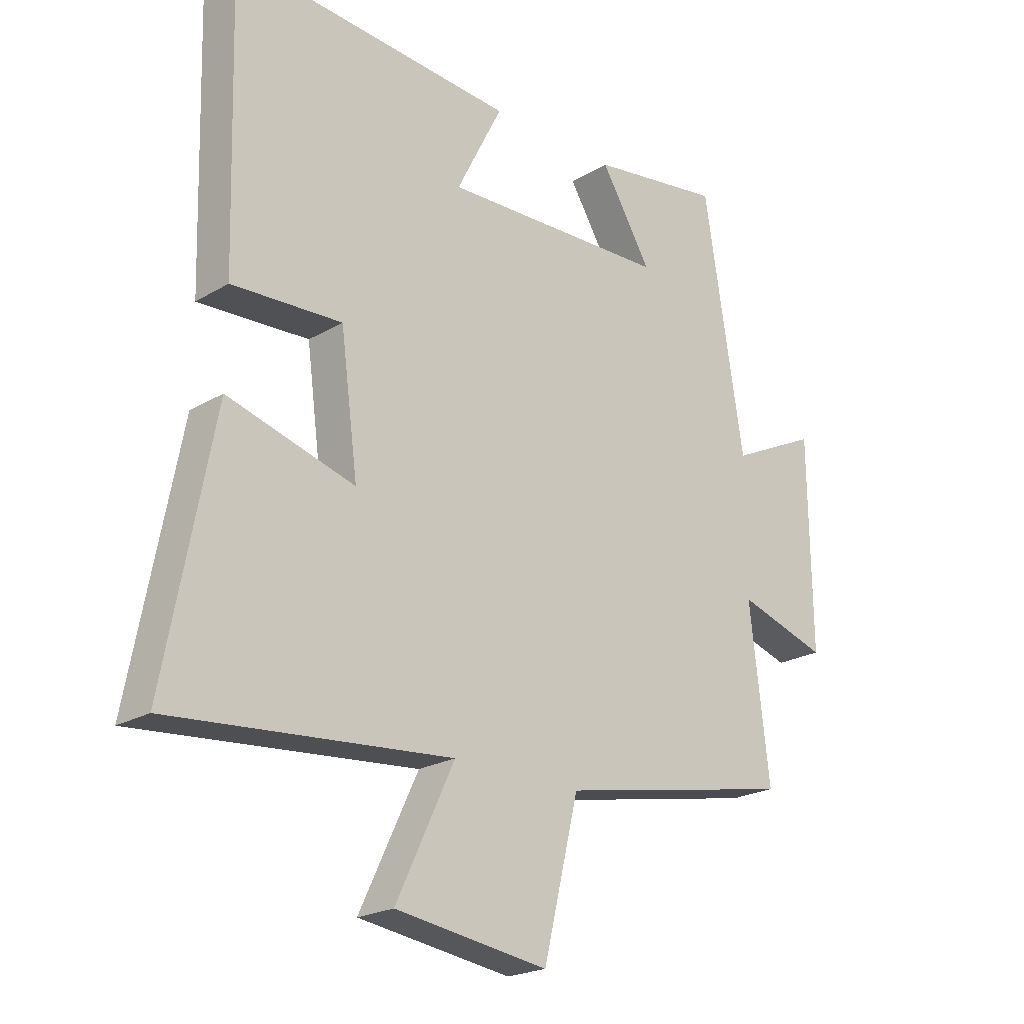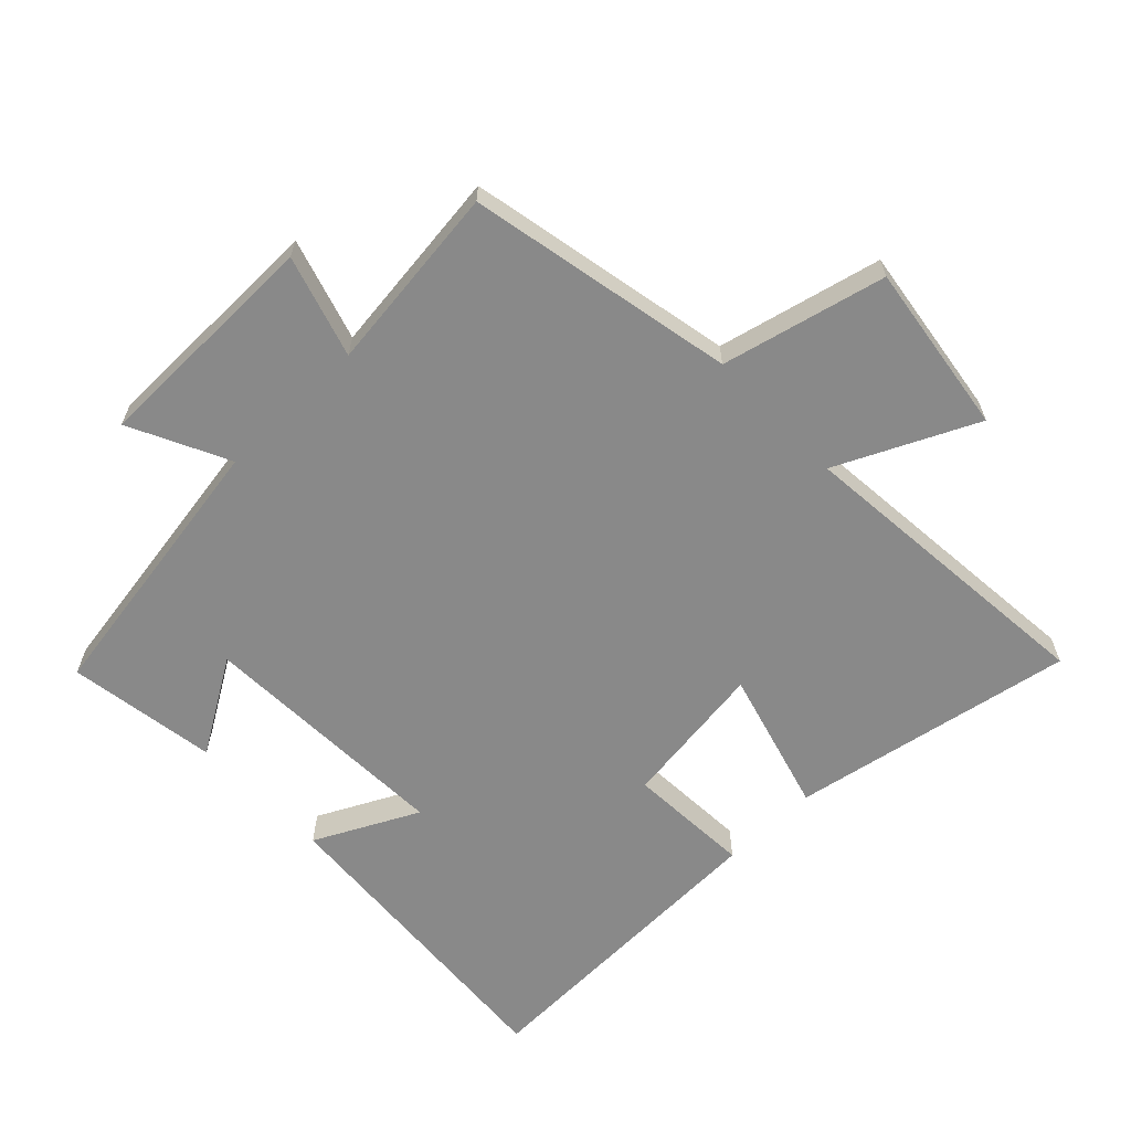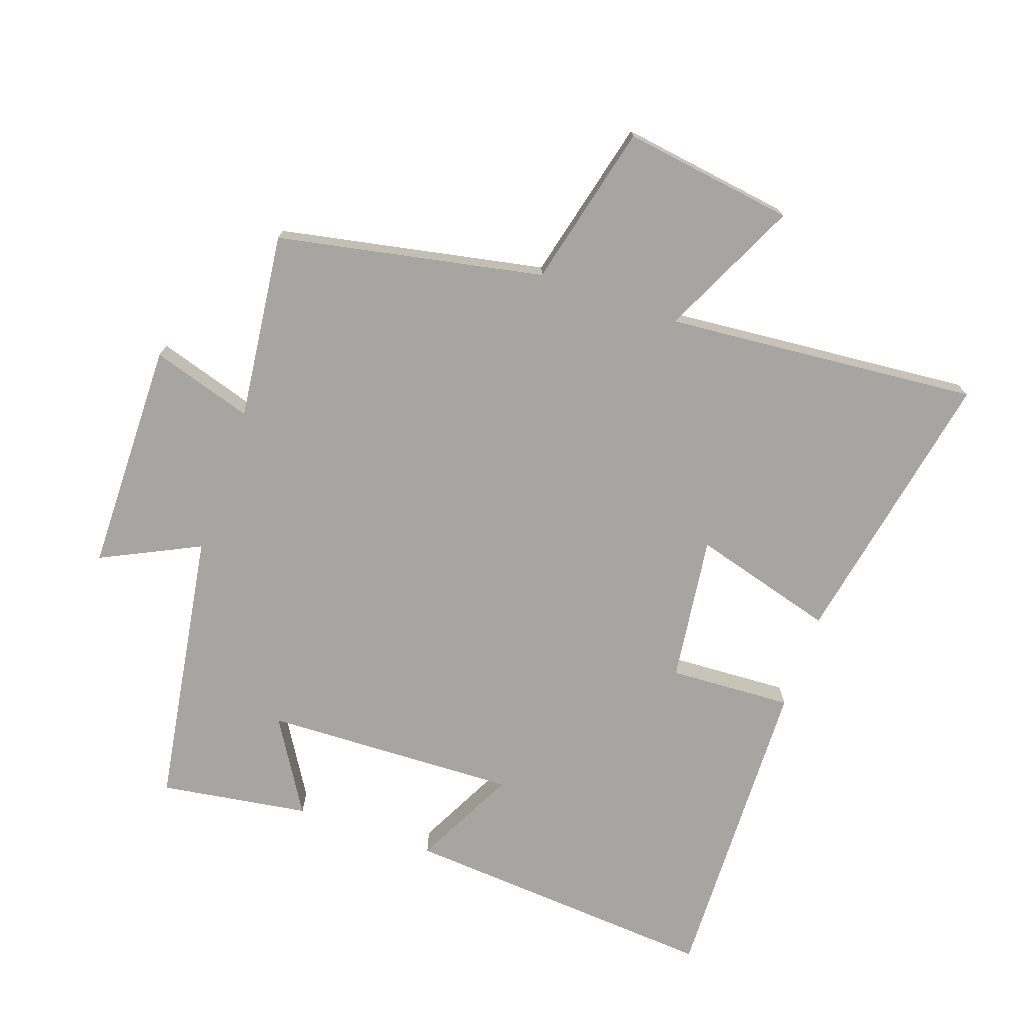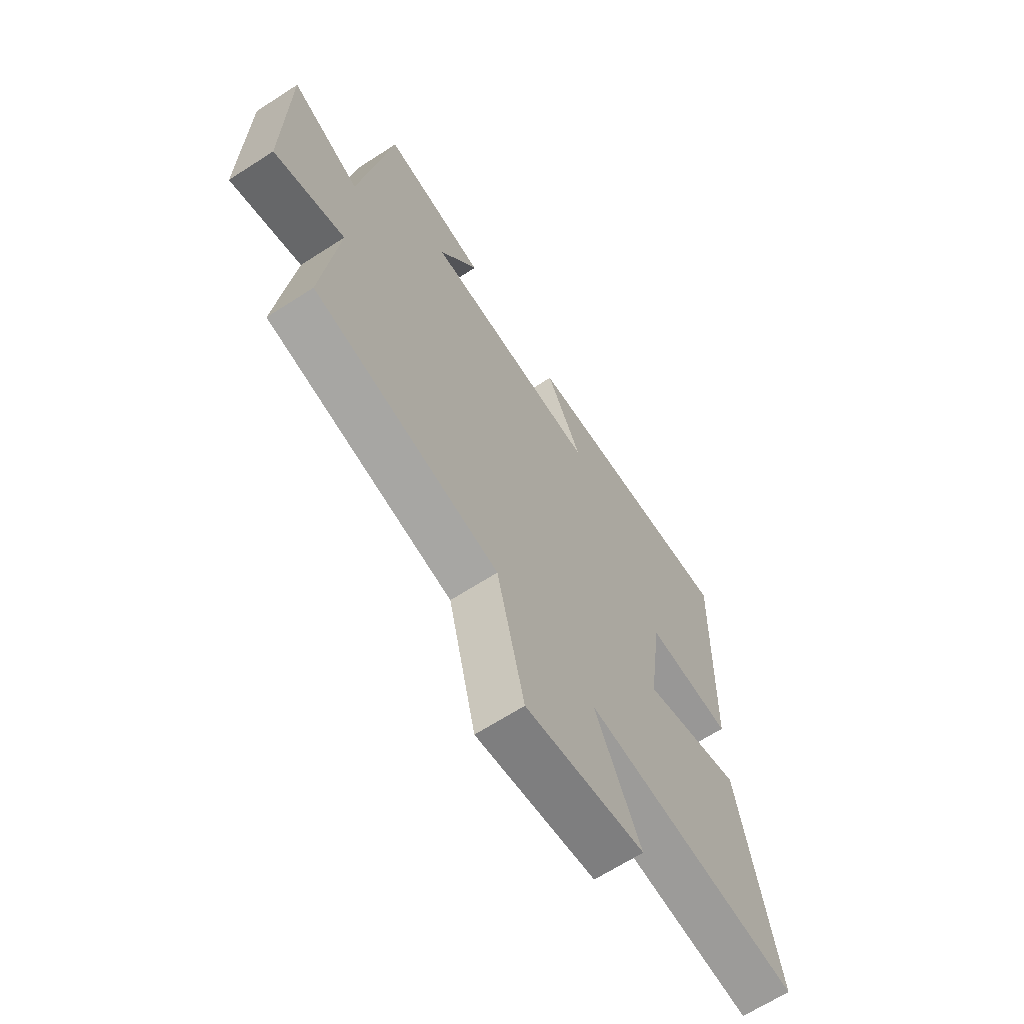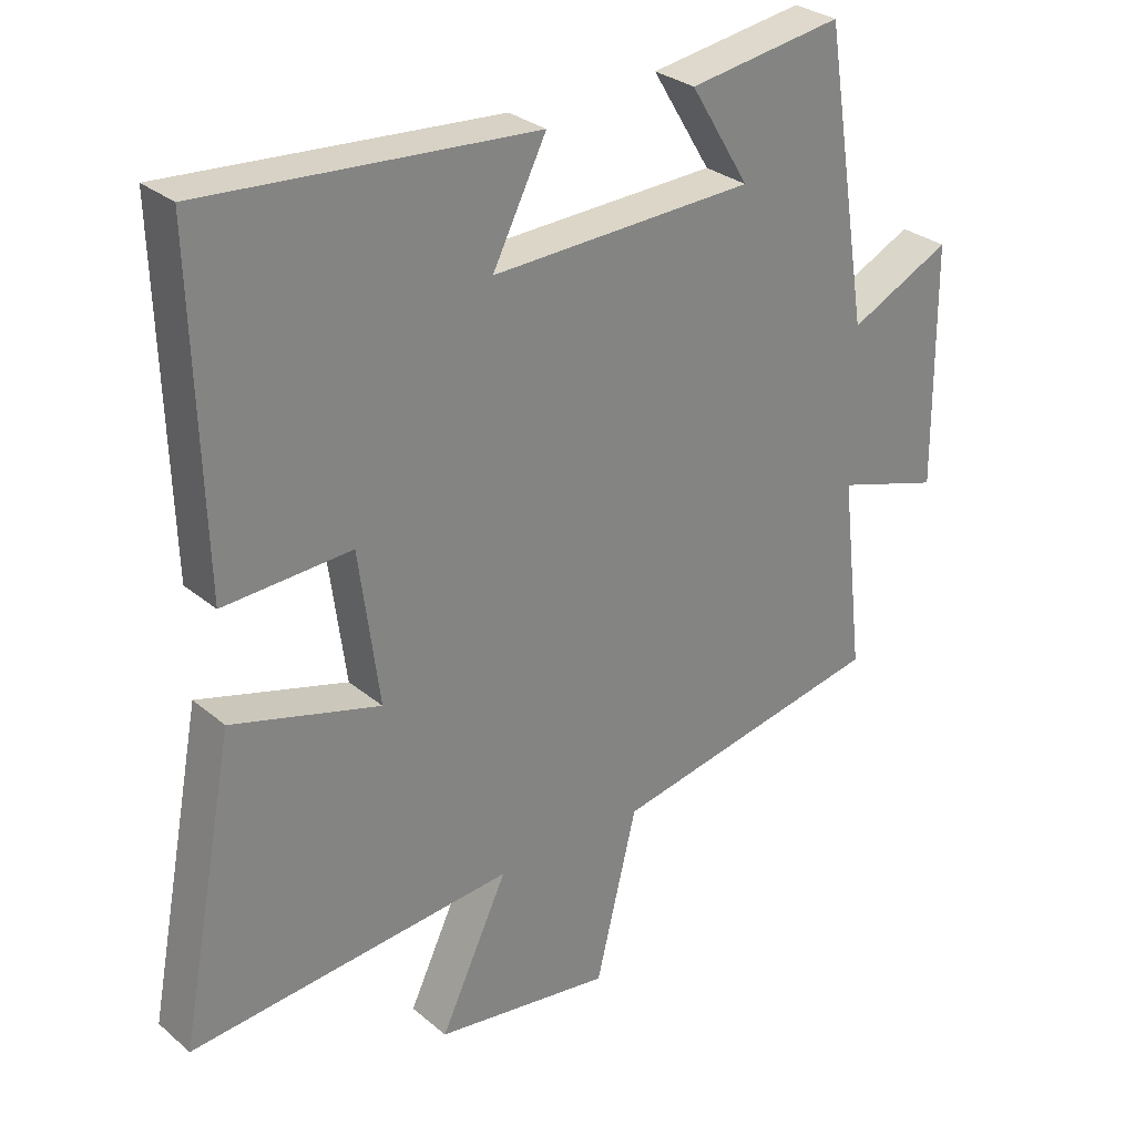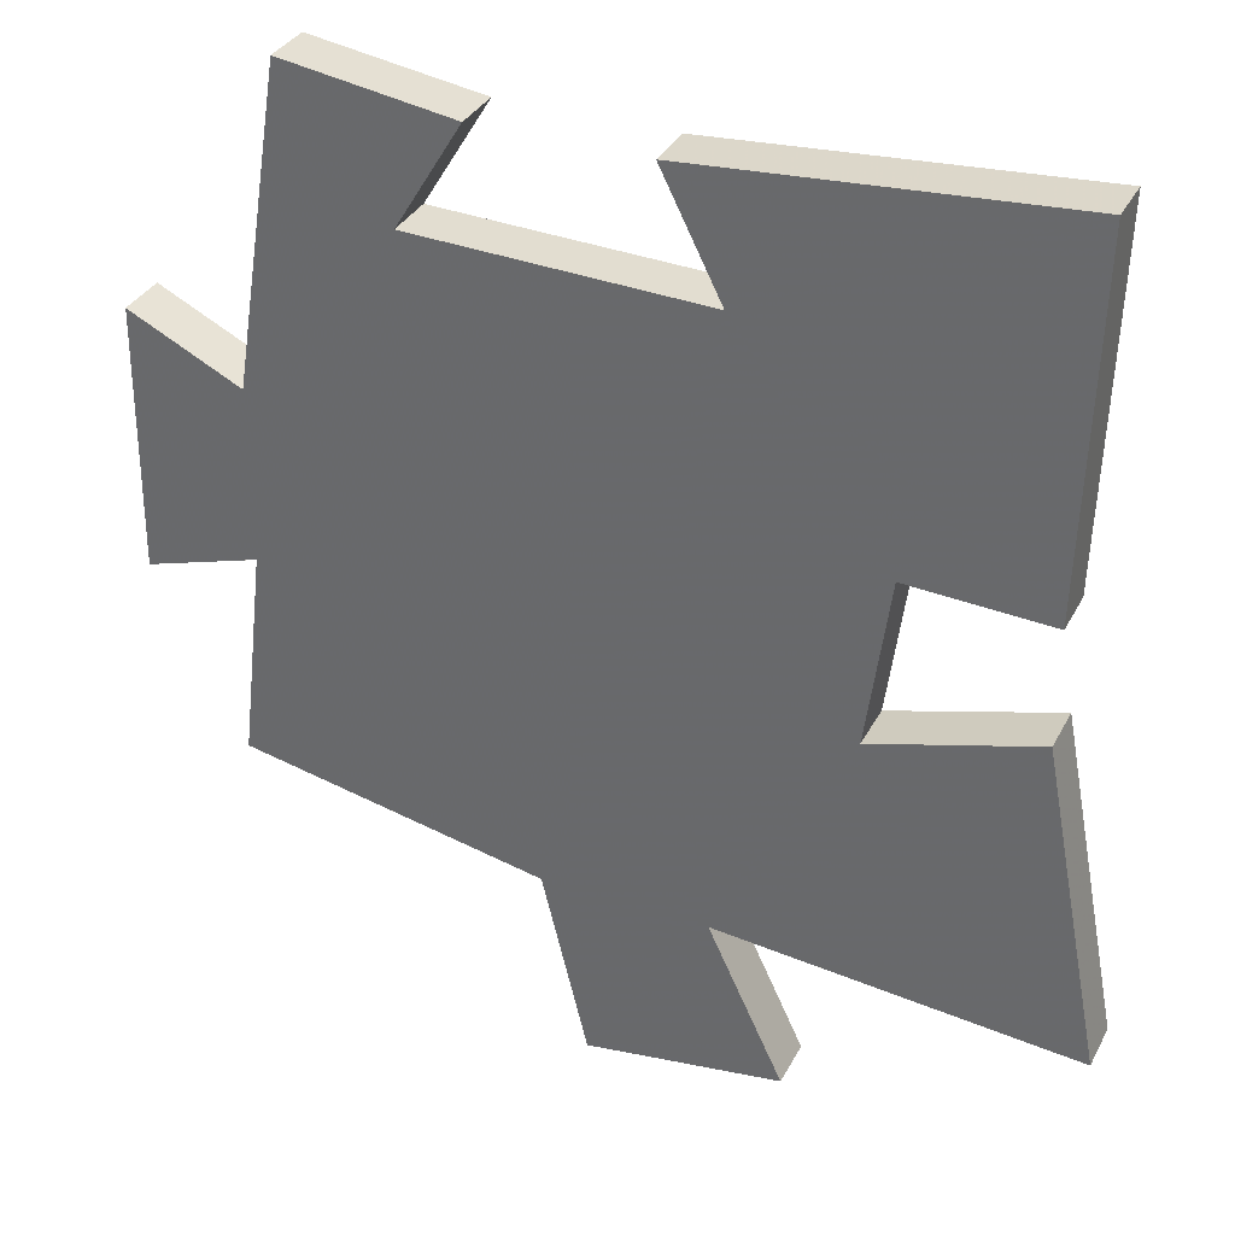
<metadata>
{"format":"obj","ext":"obj","renderer":"f3d","projection":"perspective","resolution":1024,"background":"white","views":[{"elev":-21.9,"azim":-44.1,"up":"+Z"},{"elev":-63.2,"azim":134.0,"up":"+Y"},{"elev":-73.6,"azim":160.7,"up":"+Y"},{"elev":-66.0,"azim":122.9,"up":"+Z"},{"elev":29.4,"azim":-39.4,"up":"+Z"},{"elev":33.9,"azim":-155.7,"up":"+Z"}]}
</metadata>
<code>
v 0.534 0.07 -0.419
v 0.124 0.07 -0.5
v 0.063 0.07 -0.751
v -0.201 0.07 -0.713
v -0.1 0.07 -0.5
v -0.583 0.07 -0.543
v -0.5 0.07 -0.108
v -0.28 0.07 -0.17
v -0.31 0.07 0.056
v -0.5 0.07 0.046
v -0.514 0.07 0.536
v -0.023 0.07 0.5
v -0.103 0.07 0.342
v 0.289 0.07 0.356
v 0.201 0.07 0.5
v 0.431 0.07 0.535
v 0.5 0.07 0.106
v 0.652 0.07 0.18
v 0.656 0.07 -0.178
v 0.5 0.07 -0.13
v 0.534 0 -0.419
v 0.124 0 -0.5
v 0.063 0 -0.751
v -0.201 0 -0.713
v -0.1 0 -0.5
v -0.583 0 -0.543
v -0.5 0 -0.108
v -0.28 0 -0.17
v -0.31 0 0.056
v -0.5 0 0.046
v -0.514 0 0.536
v -0.023 0 0.5
v -0.103 0 0.342
v 0.289 0 0.356
v 0.201 0 0.5
v 0.431 0 0.535
v 0.5 0 0.106
v 0.652 0 0.18
v 0.656 0 -0.178
v 0.5 0 -0.13
f 17 18 19 20
f 16 17 20
f 14 15 16
f 14 16 20
f 20 1 2
f 14 20 2
f 13 14 2
f 11 12 13
f 10 11 13
f 9 10 13
f 13 2 3
f 9 13 3
f 8 9 3
f 5 6 7 8
f 3 4 5
f 3 5 8
f 40 39 38 37
f 40 37 36
f 36 35 34
f 40 36 34
f 22 21 40
f 22 40 34
f 22 34 33
f 33 32 31
f 33 31 30
f 33 30 29
f 23 22 33
f 23 33 29
f 23 29 28
f 28 27 26 25
f 25 24 23
f 28 25 23
f 1 21 22 2
f 2 22 23 3
f 3 23 24 4
f 4 24 25 5
f 5 25 26 6
f 6 26 27 7
f 7 27 28 8
f 8 28 29 9
f 9 29 30 10
f 10 30 31 11
f 11 31 32 12
f 12 32 33 13
f 13 33 34 14
f 14 34 35 15
f 15 35 36 16
f 16 36 37 17
f 17 37 38 18
f 18 38 39 19
f 19 39 40 20
f 20 40 21 1

</code>
